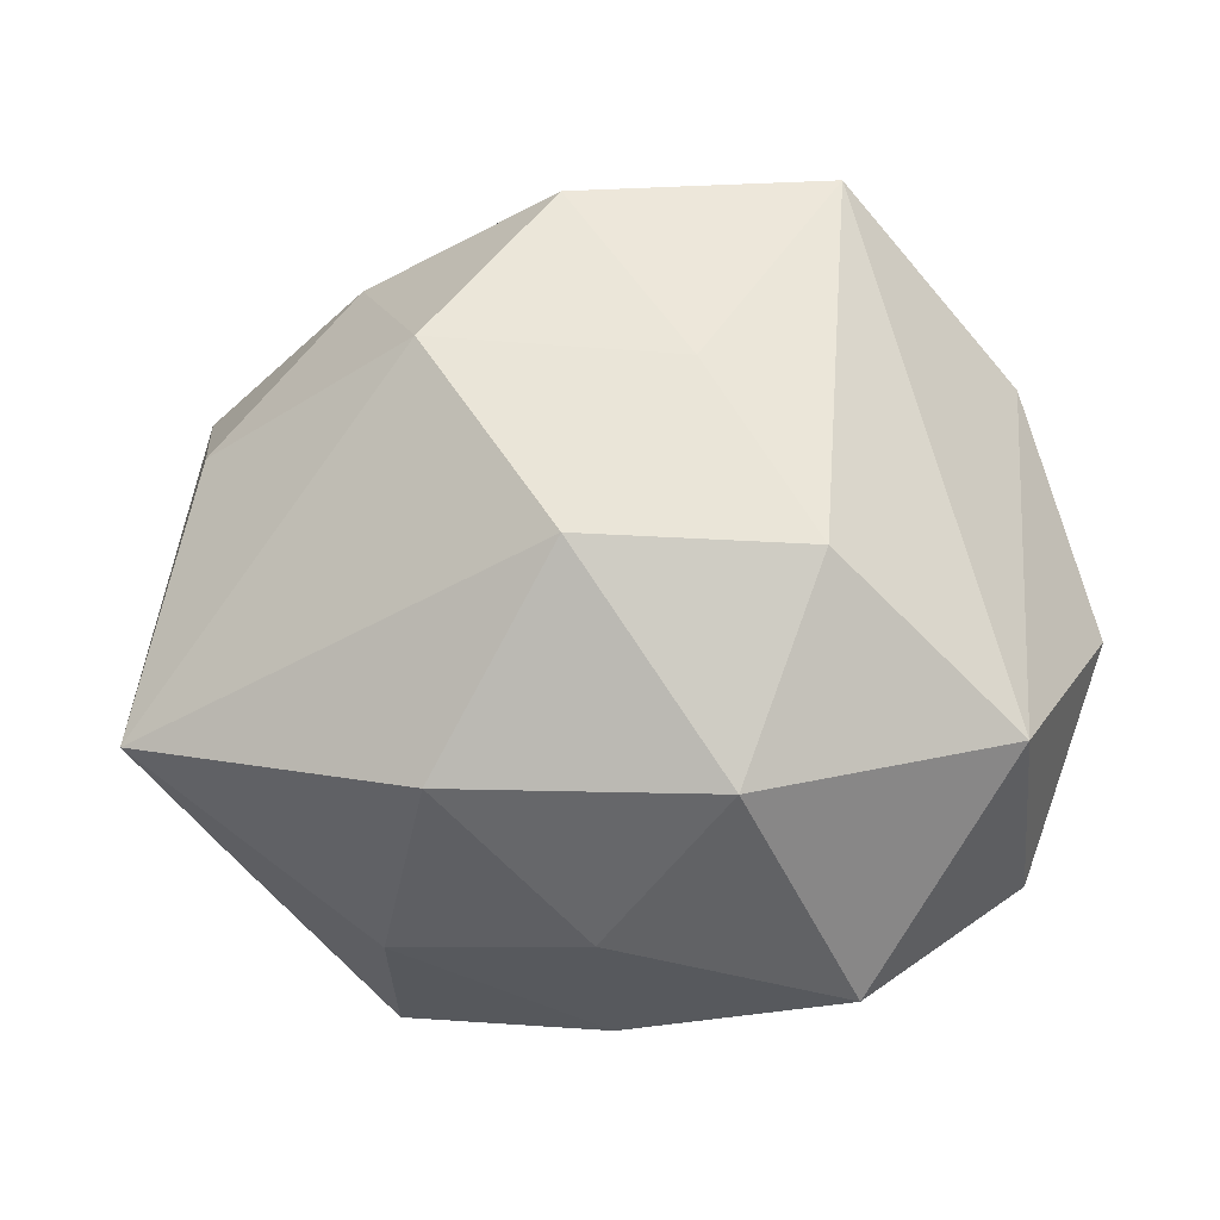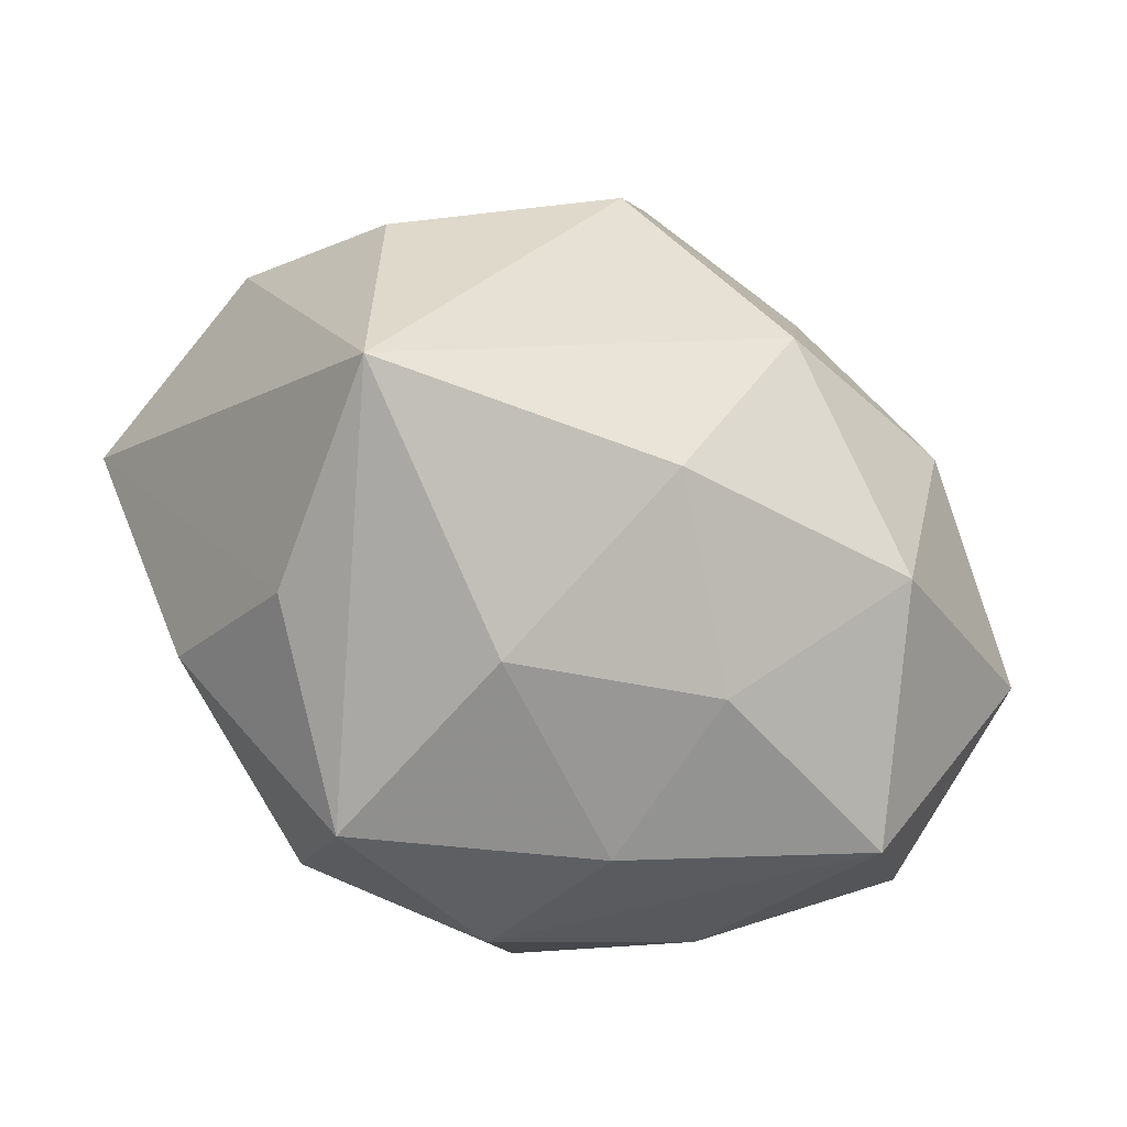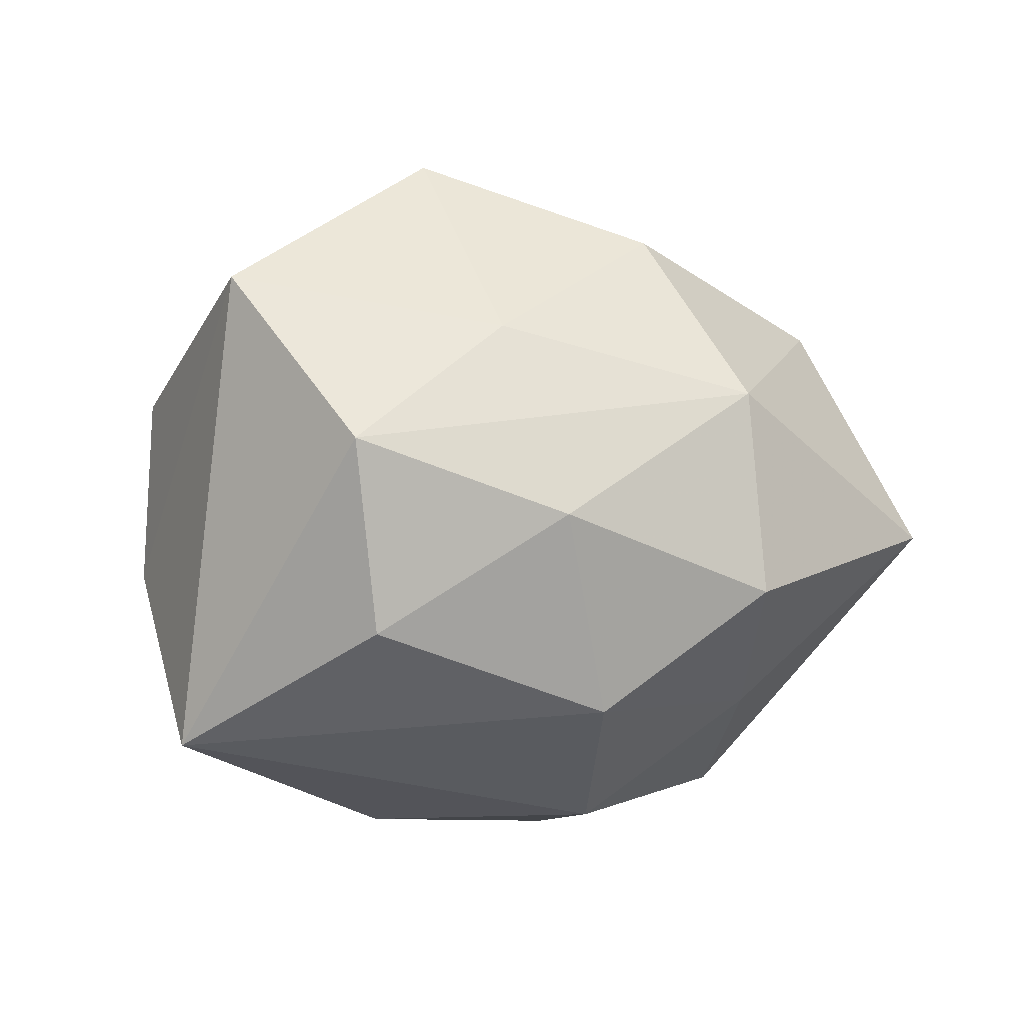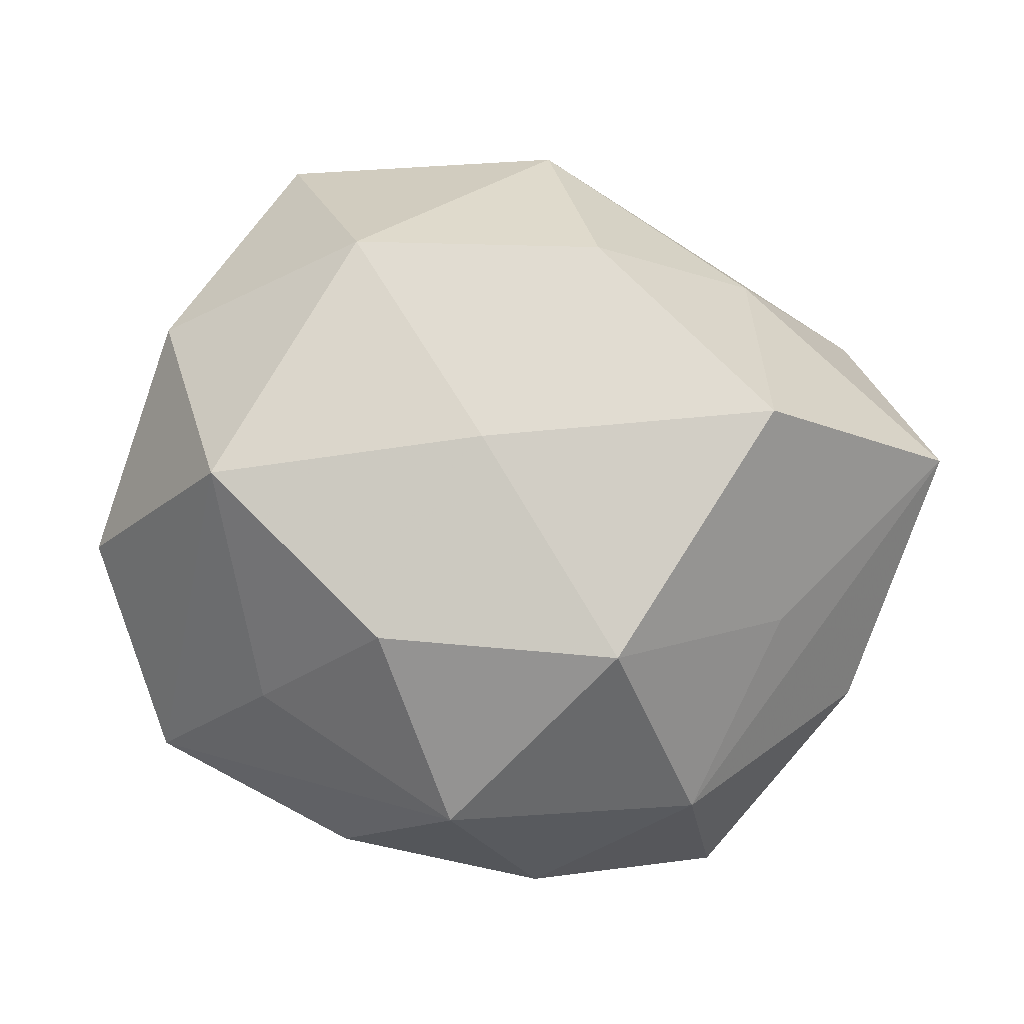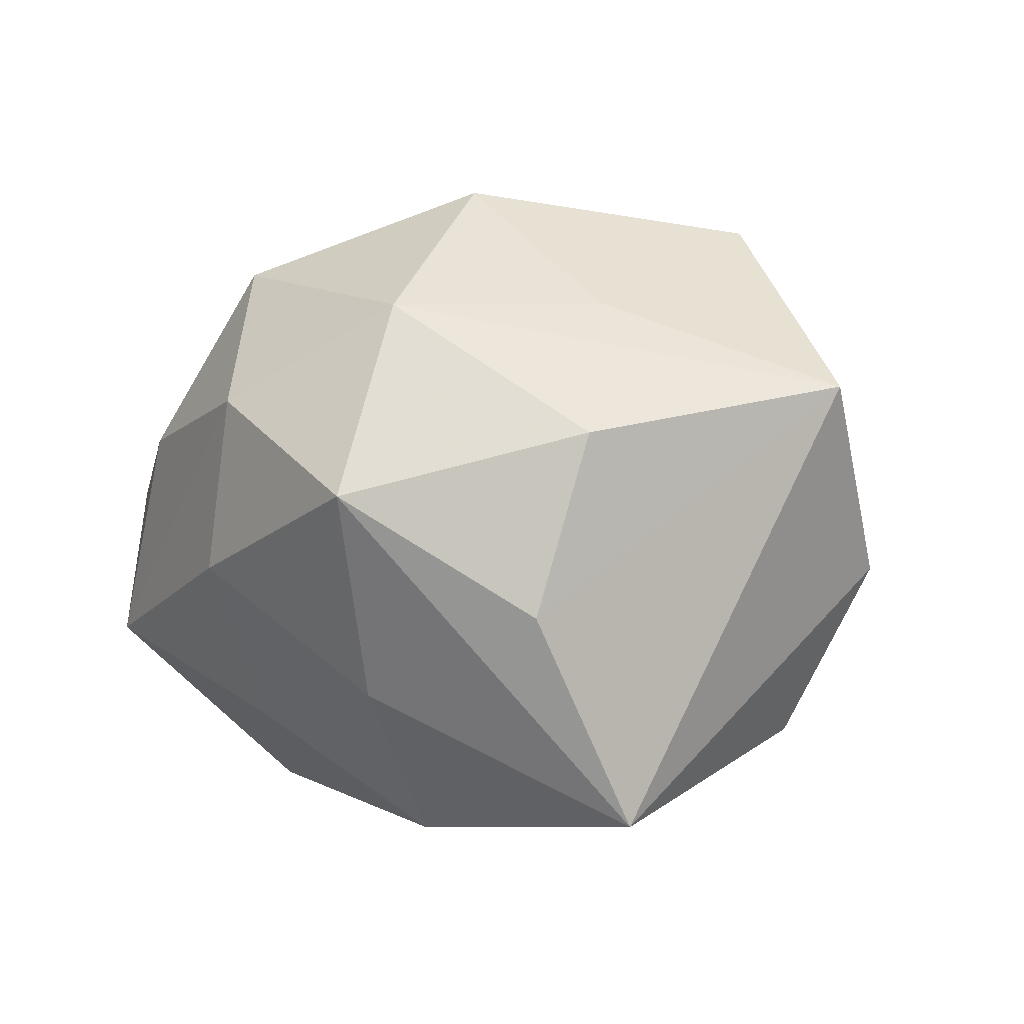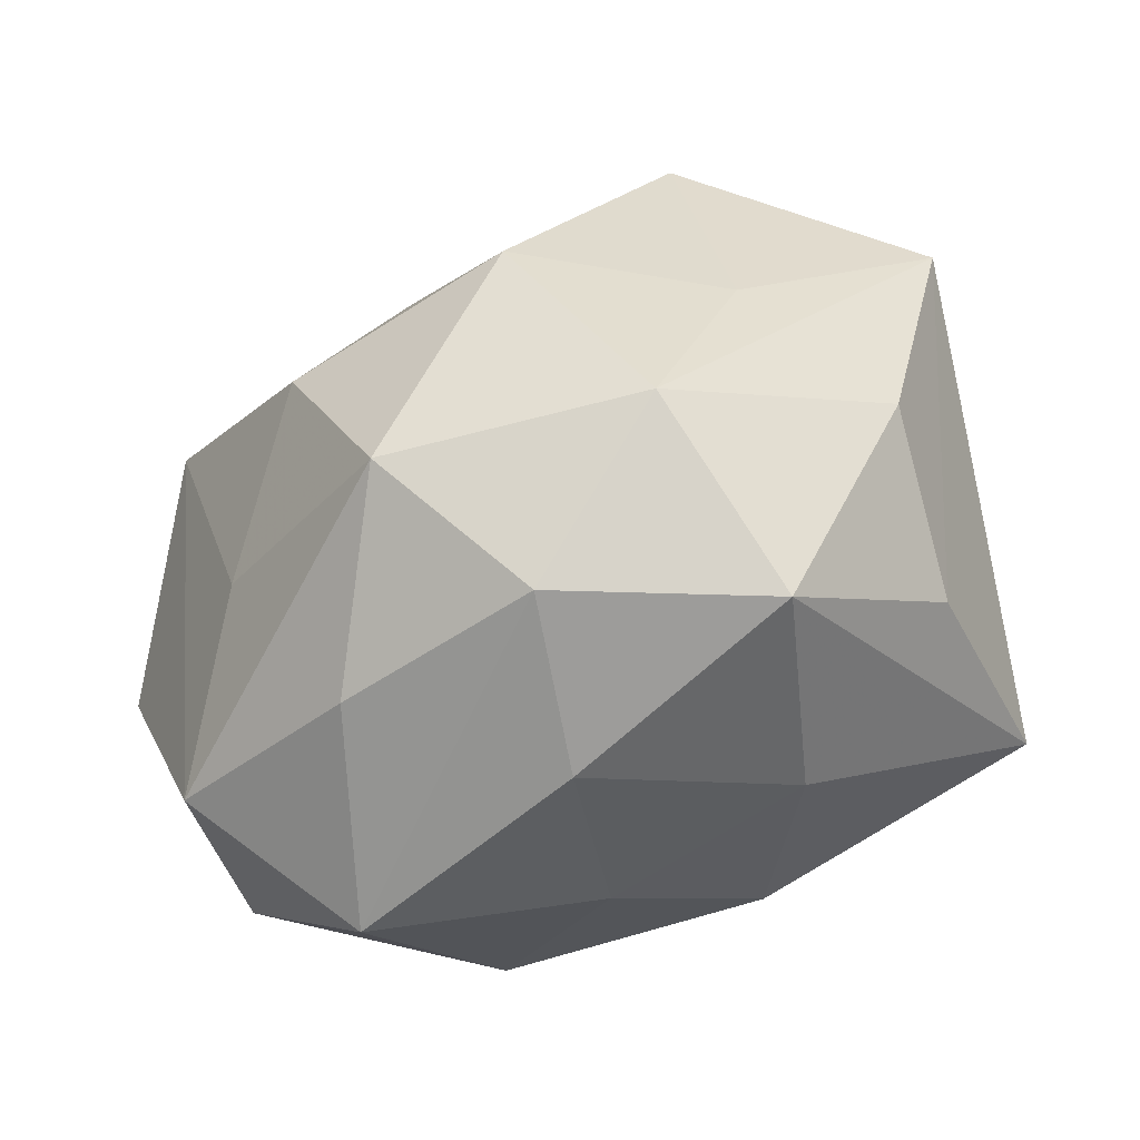
<metadata>
{"format":"obj","ext":"obj","renderer":"f3d","projection":"perspective","resolution":1024,"background":"white","views":[{"elev":-2.8,"azim":-162.5,"up":"+Y"},{"elev":-40.2,"azim":152.7,"up":"+Y"},{"elev":-18.6,"azim":136.3,"up":"+Z"},{"elev":3.7,"azim":-2.6,"up":"+Y"},{"elev":1.0,"azim":51.6,"up":"+Z"},{"elev":-71.0,"azim":24.2,"up":"+Y"}]}
</metadata>
<code>
v 0.02306 0.03541 -0.01264
v -0.05172 -0.00184 0.007517
v 0.009626 0.02748 -0.03179
v 0.04382 0.02265 -0.005363
v 0.01758 -0.03308 -0.01943
v 0.01007 -0.01186 0.04064
v 0.02031 -0.03144 0.02549
v -0.02119 -0.03815 0.01027
v -0.01717 0.02531 -0.02528
v 0.004465 0.04651 0.003797
v -0.03128 0.006207 -0.03002
v -0.02741 0.04539 -0.006525
v 0.006447 -0.01665 -0.03755
v 0.03515 0.01676 -0.02518
v -0.036 0.008482 0.02949
v -0.004919 0.01284 0.03466
v -0.02352 -0.01713 -0.03366
v -0.03069 -0.01862 0.02092
v -0.03054 -0.03773 -0.01383
v -0.04269 0.02502 0.009087
v -0.01677 -0.009932 0.03659
v 0.0417 -0.02014 0.01071
v -0.01931 0.03541 0.02072
v 0.02495 -0.0424 0.003641
v 0.002242 -0.04252 0.01466
v 0.05173 0.009057 0.01614
v 0.03838 -0.02499 -0.009879
v -0.007686 0.007311 -0.03843
v -0.006247 -0.03222 -0.0234
v -0.008523 -0.03199 0.03071
v -0.04801 -0.01207 -0.01749
v 0.03073 -0.009219 0.02612
v -0.044 -0.02705 0.00339
v 0.04012 -0.01274 -0.03388
v 0.02821 0.01571 0.03594
v 0.02851 0.03026 0.01029
v -0.001004 0.04357 -0.01855
v 0.008993 0.03458 0.02556
v -0.00245 -0.04224 -0.005145
f 24 34 27
f 27 34 26
f 5 34 24
f 26 34 4
f 13 28 34
f 34 5 13
f 34 28 3
f 28 9 3
f 22 7 24
f 26 7 22
f 24 27 22
f 22 27 26
f 32 7 26
f 39 5 24
f 12 31 20
f 20 31 2
f 10 4 1
f 29 13 5
f 29 39 19
f 5 39 29
f 1 4 14
f 14 3 1
f 14 4 34
f 34 3 14
f 35 32 26
f 33 8 30
f 19 8 33
f 33 31 19
f 2 31 33
f 24 7 25
f 7 30 25
f 30 8 25
f 25 39 24
f 19 39 25
f 25 8 19
f 28 13 17
f 19 31 17
f 17 29 19
f 13 29 17
f 12 20 23
f 23 10 12
f 38 10 23
f 15 20 2
f 2 33 15
f 15 23 20
f 26 4 36
f 4 10 36
f 36 10 38
f 36 35 26
f 38 35 36
f 1 3 37
f 37 10 1
f 12 10 37
f 37 9 12
f 37 3 9
f 21 30 6
f 6 30 7
f 7 32 6
f 32 35 6
f 18 30 21
f 18 33 30
f 21 15 18
f 18 15 33
f 28 17 11
f 11 17 31
f 11 9 28
f 12 9 11
f 11 31 12
f 38 23 16
f 23 15 16
f 16 35 38
f 16 6 35
f 16 15 21
f 21 6 16

</code>
